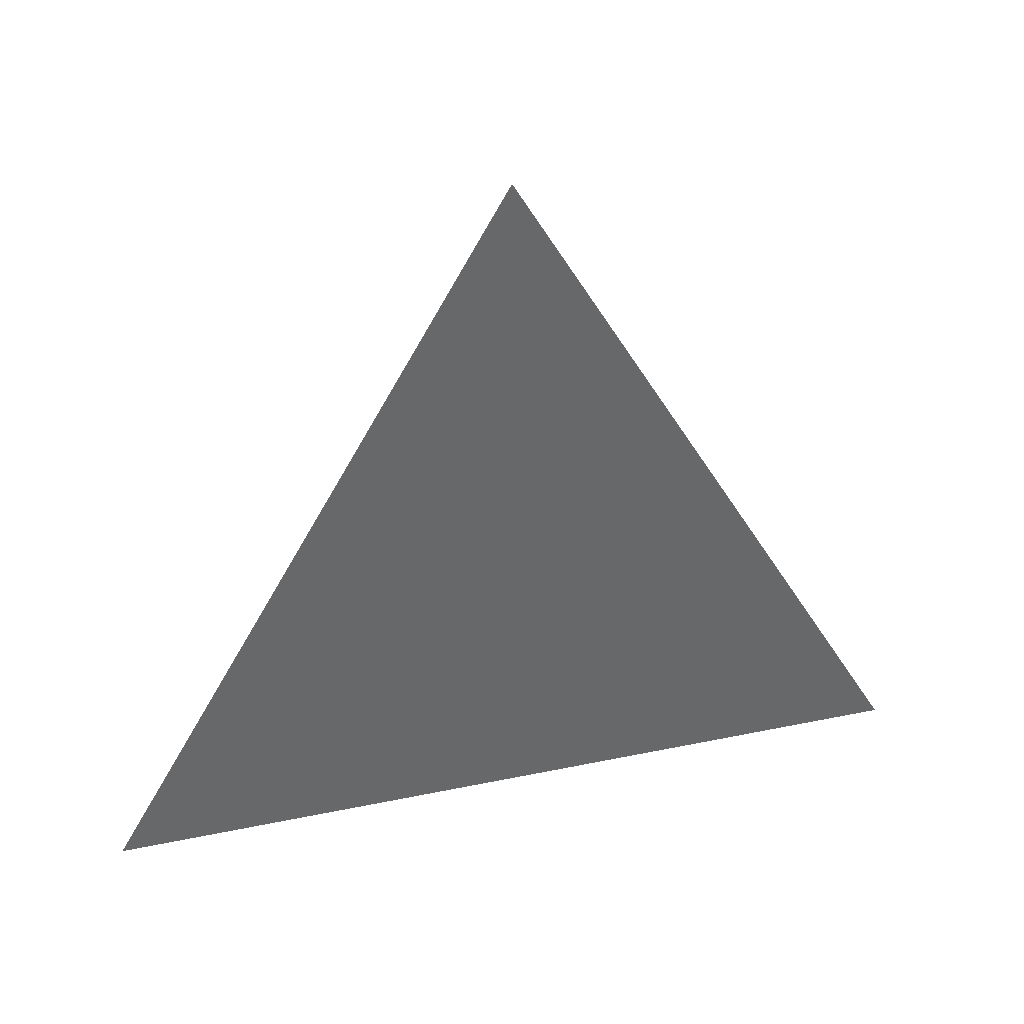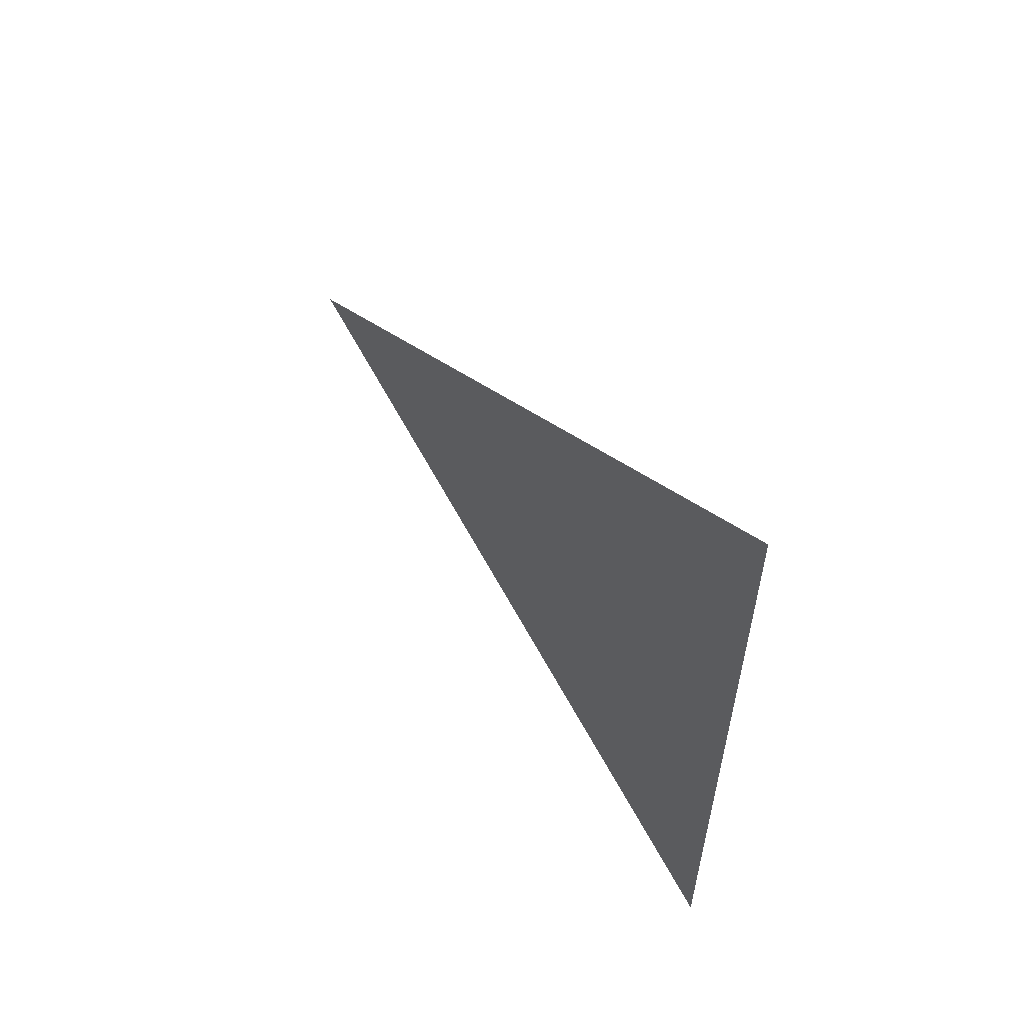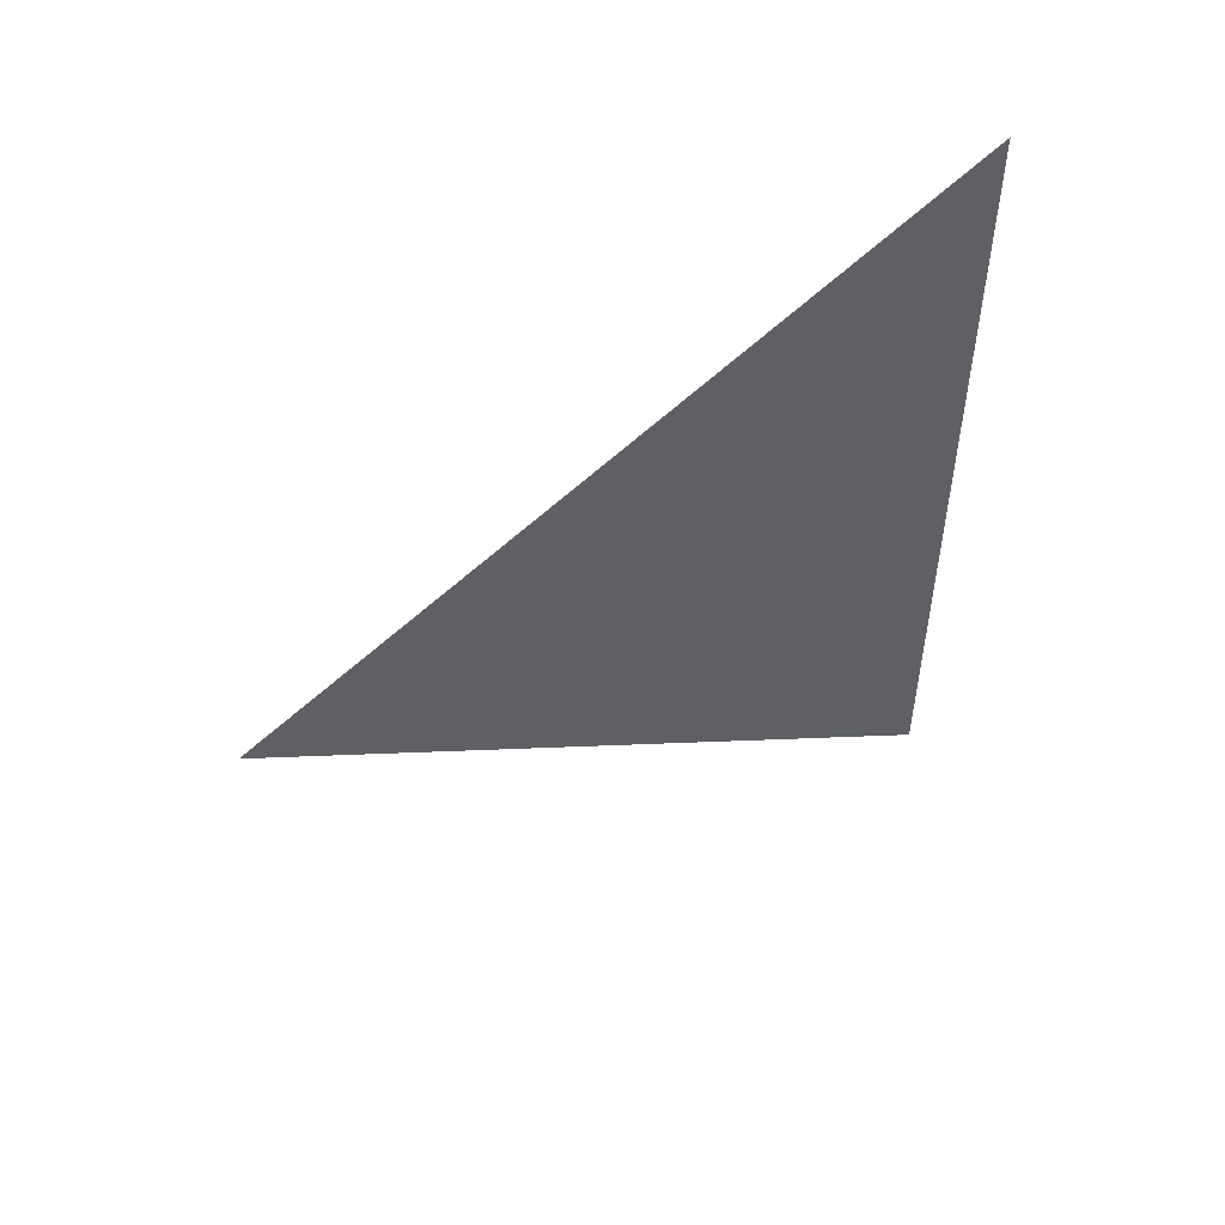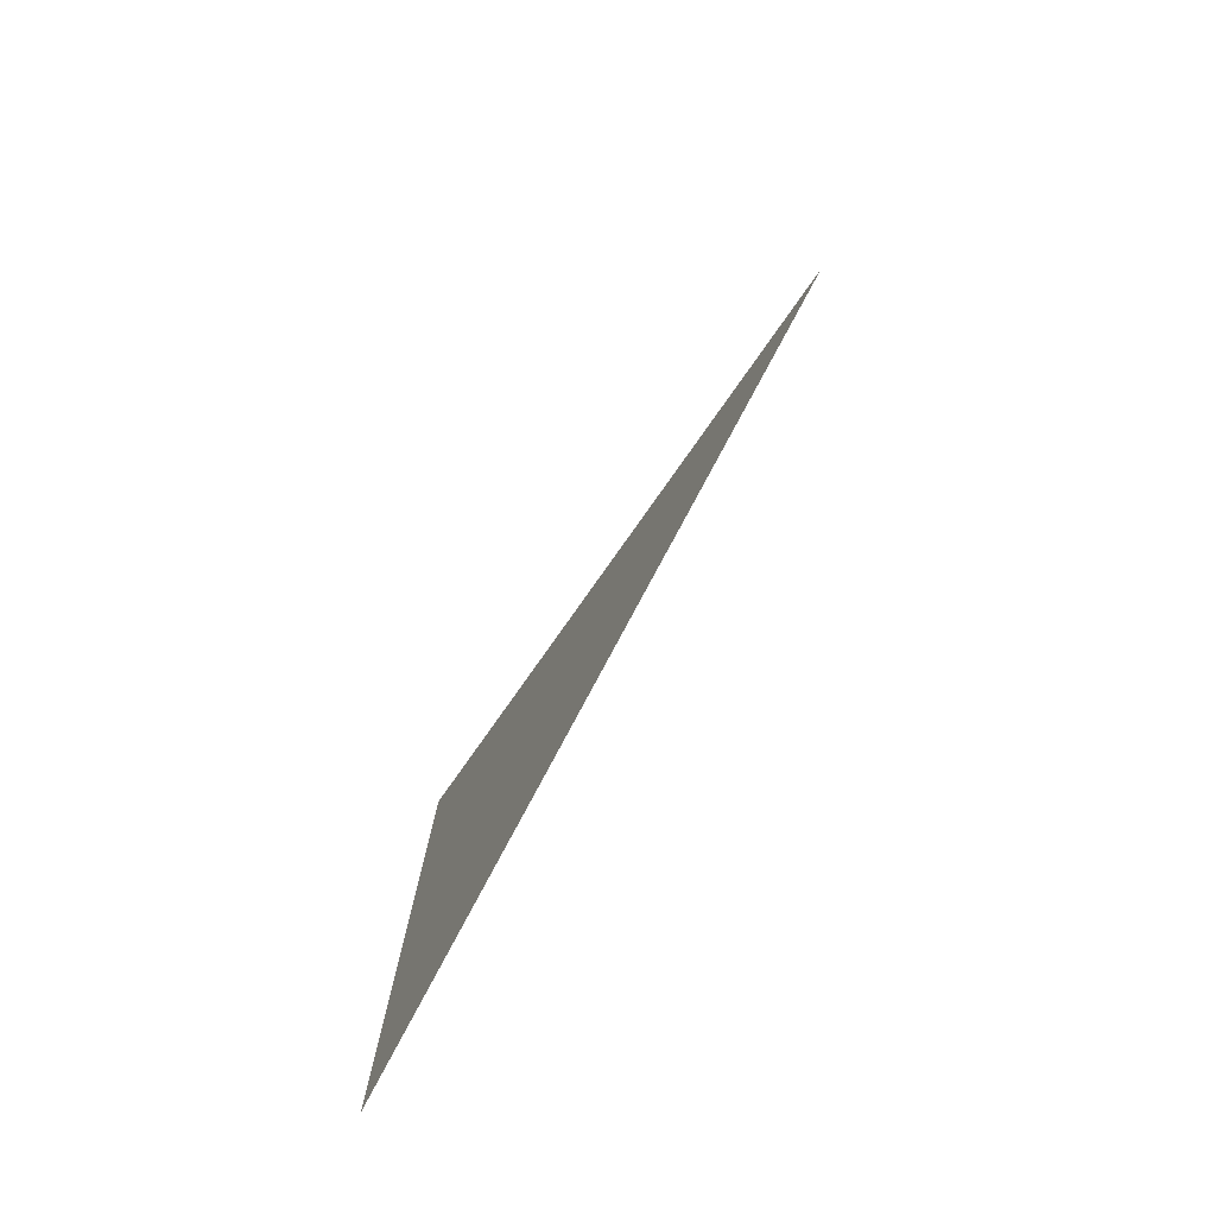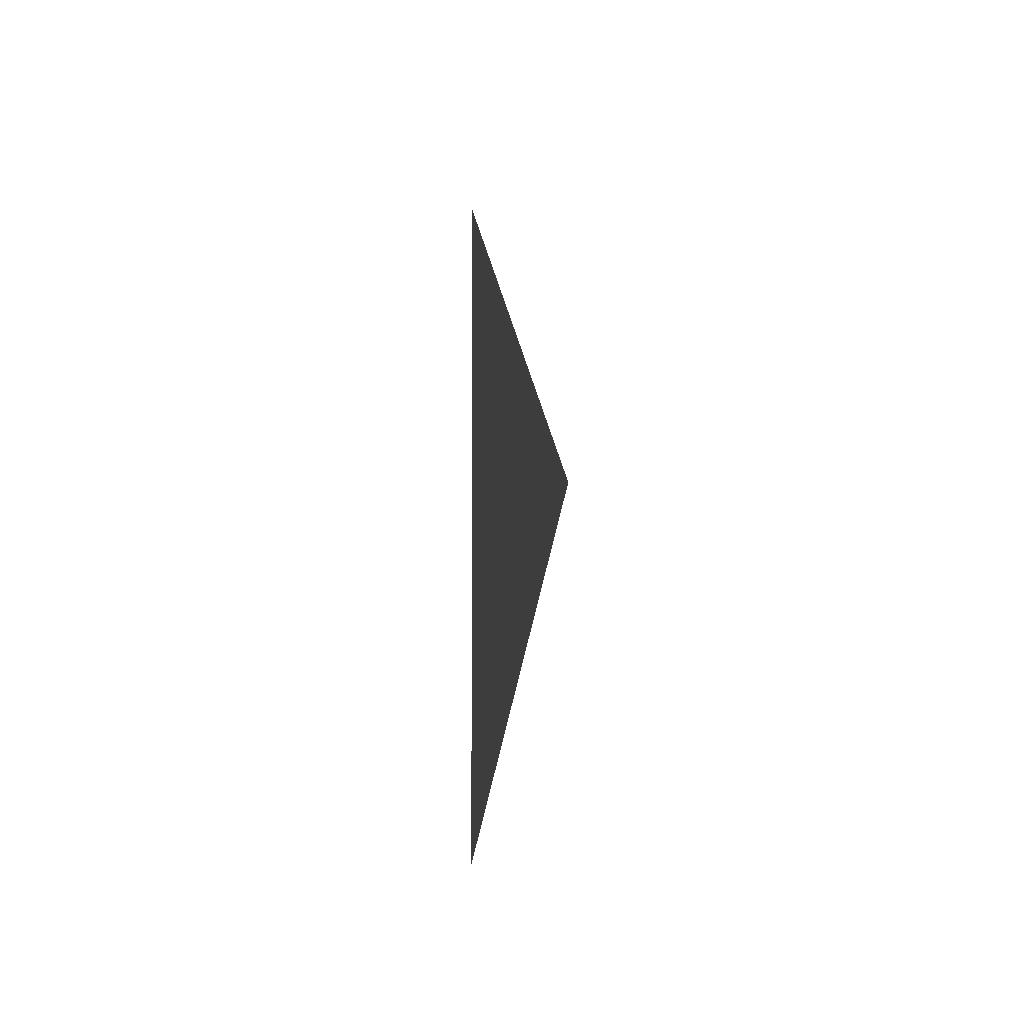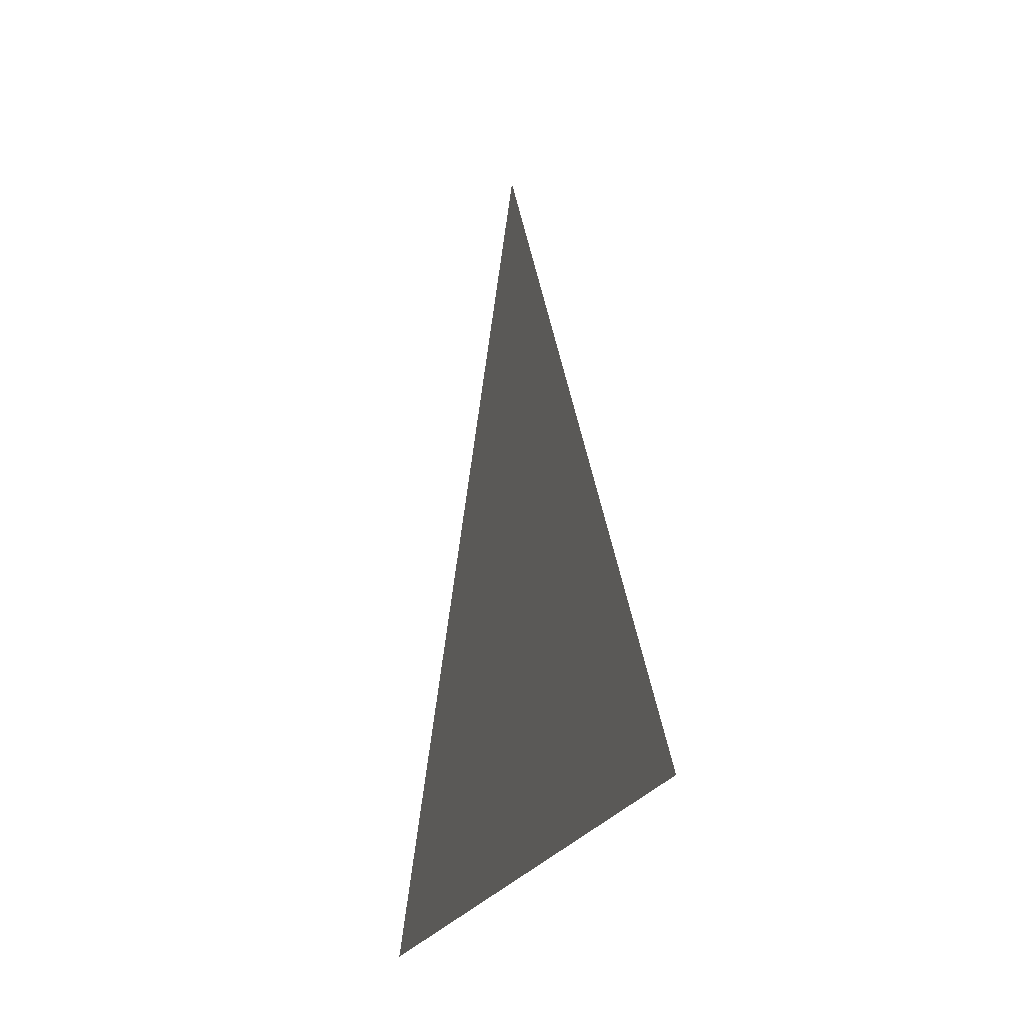
<metadata>
{"format":"obj","ext":"obj","renderer":"f3d","projection":"perspective","resolution":1024,"background":"white","views":[{"elev":38.0,"azim":75.2,"up":"+Y"},{"elev":57.9,"azim":-35.9,"up":"+Z"},{"elev":51.4,"azim":-116.6,"up":"+Z"},{"elev":-78.2,"azim":148.4,"up":"+Z"},{"elev":-4.3,"azim":171.9,"up":"+Z"},{"elev":-21.0,"azim":-17.0,"up":"+Y"}]}
</metadata>
<code>
v -0.3377 0.7362 0.7112
v -0.3377 0.7328 0.7131
v -0.3377 0.7328 0.7092
g group_66523784_140627856066320
f 1 2 3

</code>
